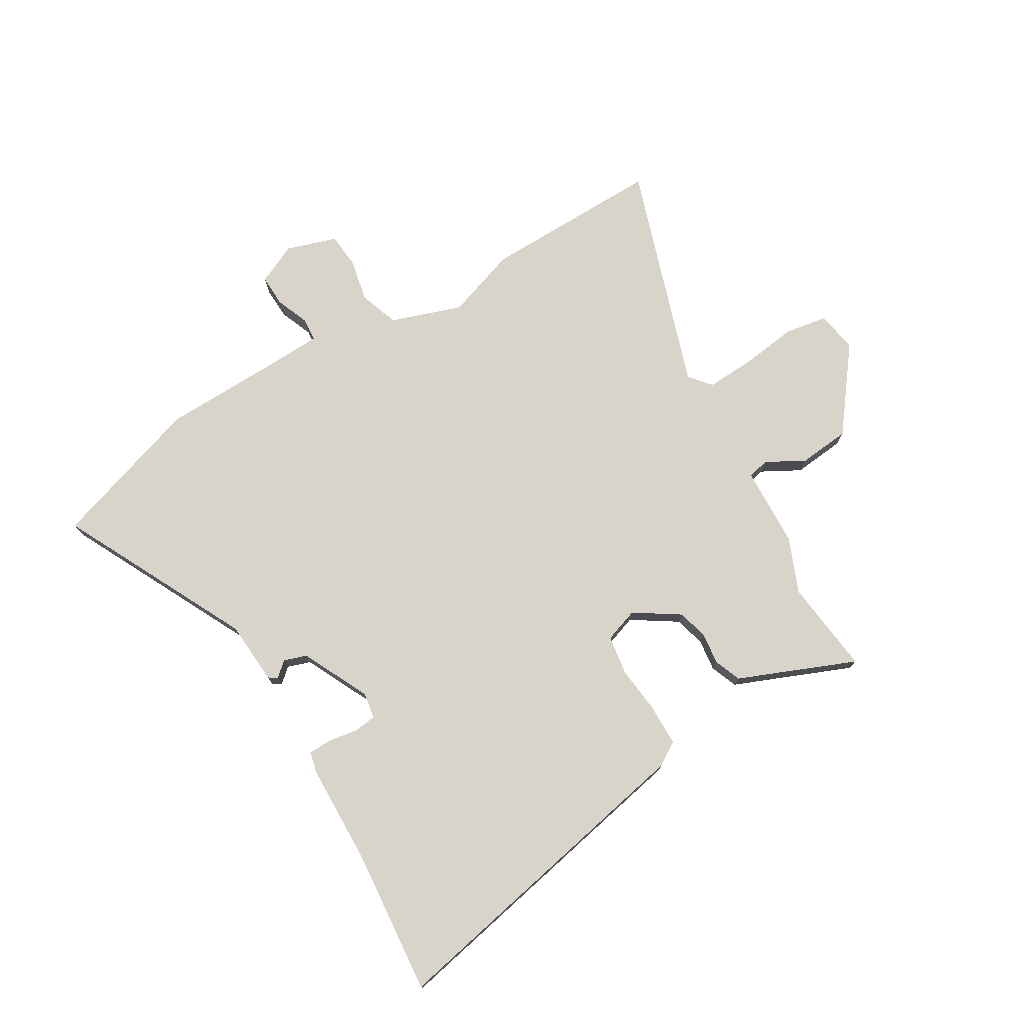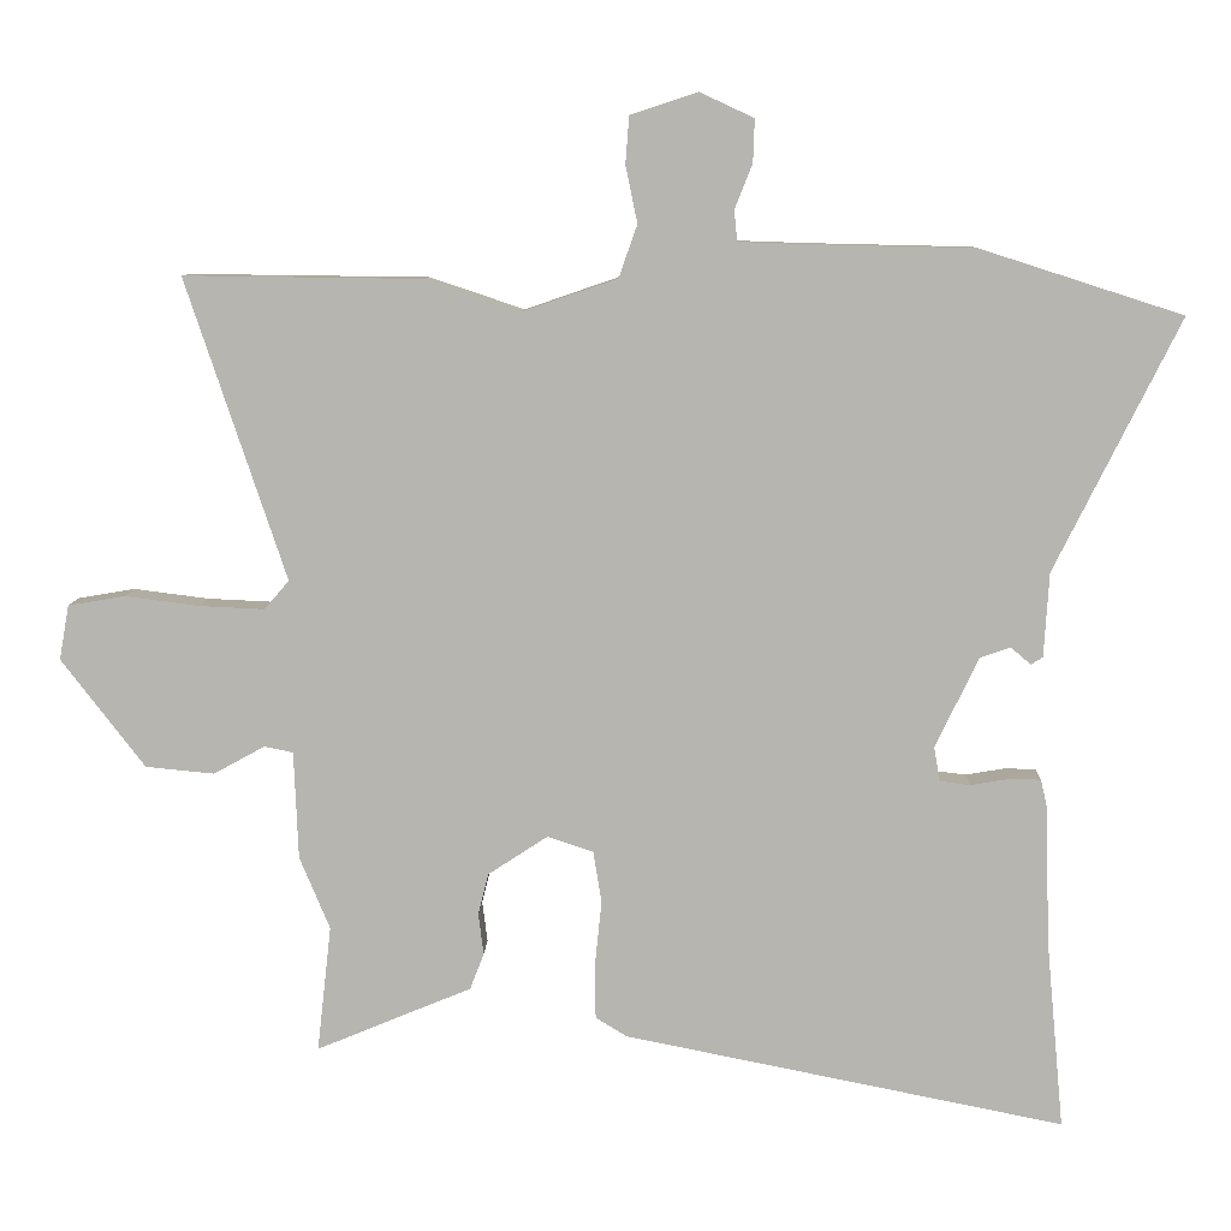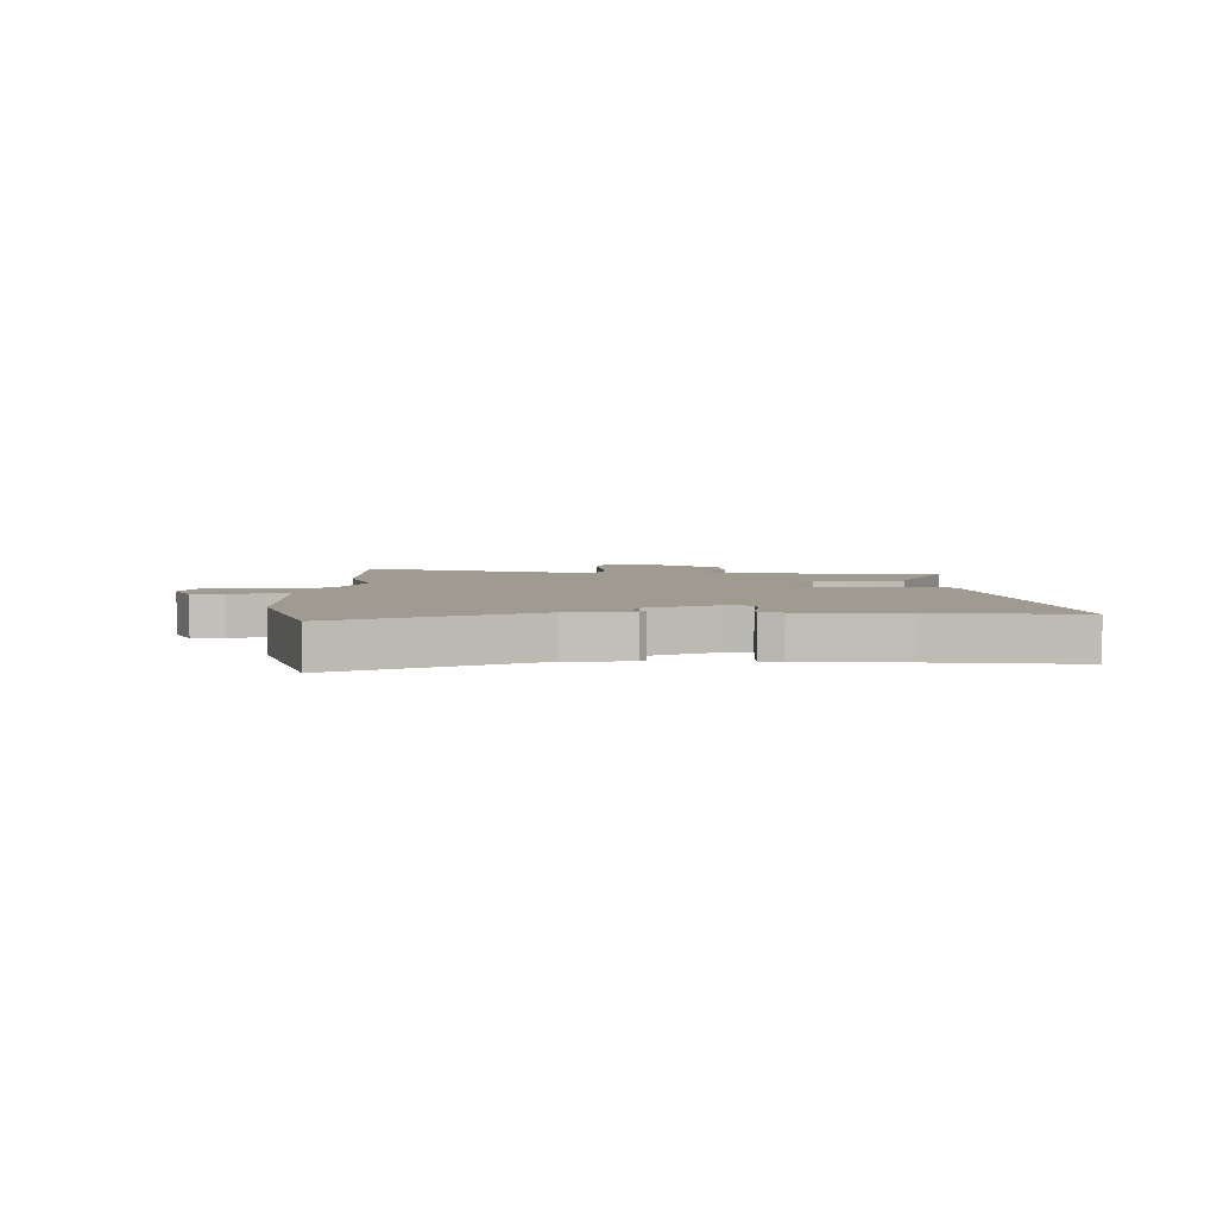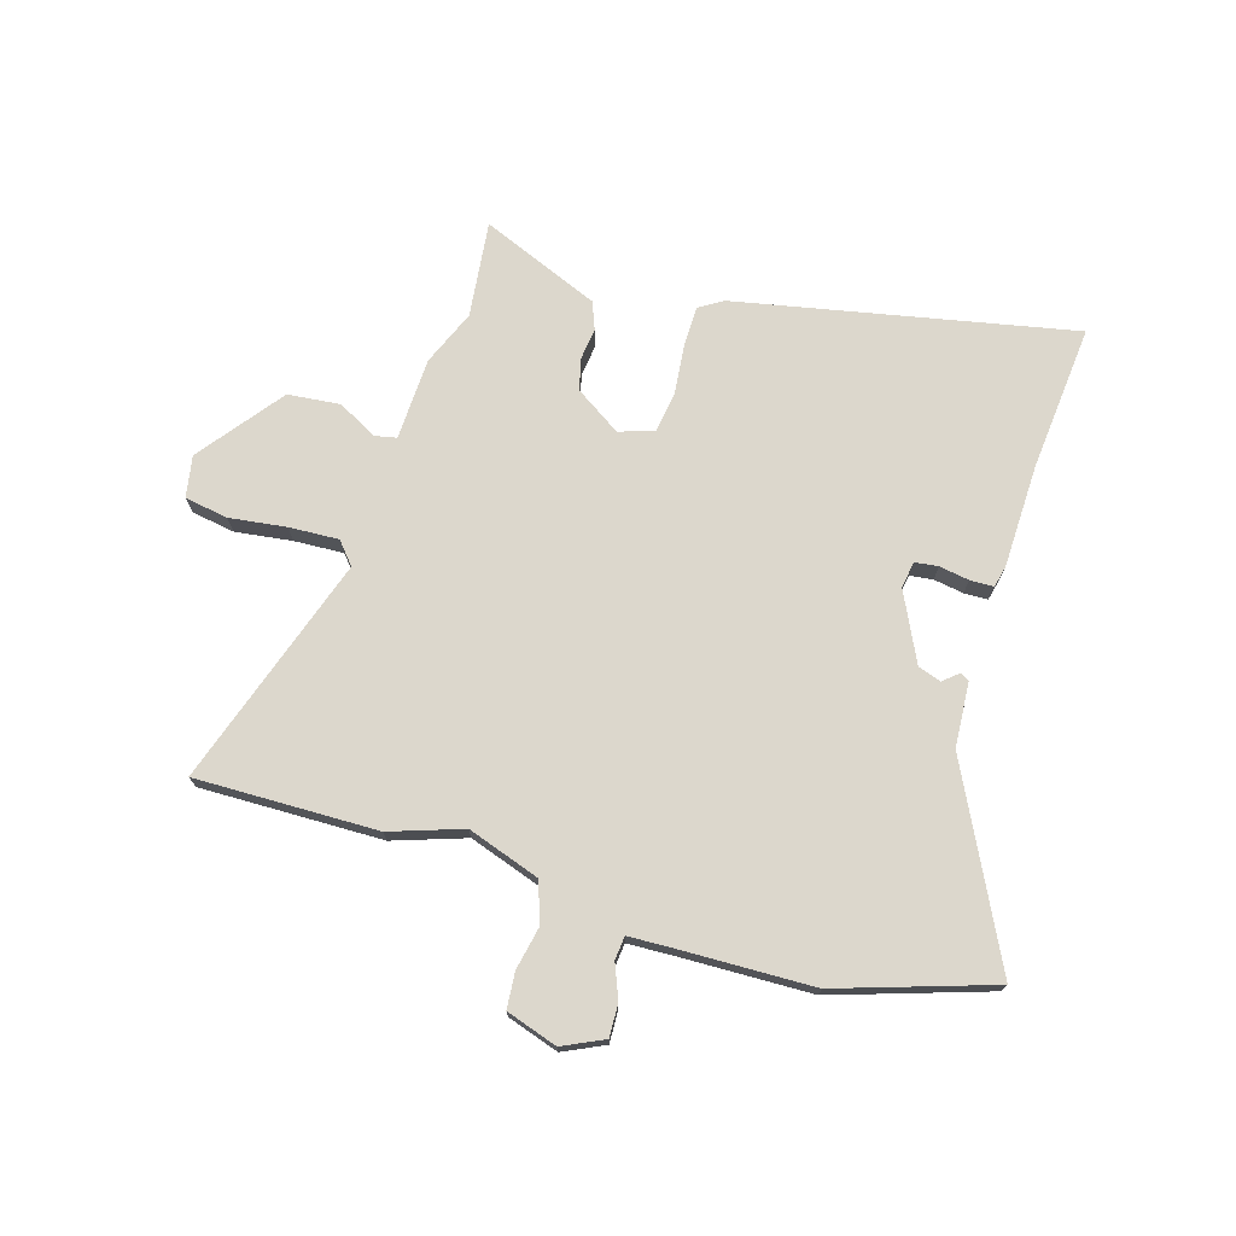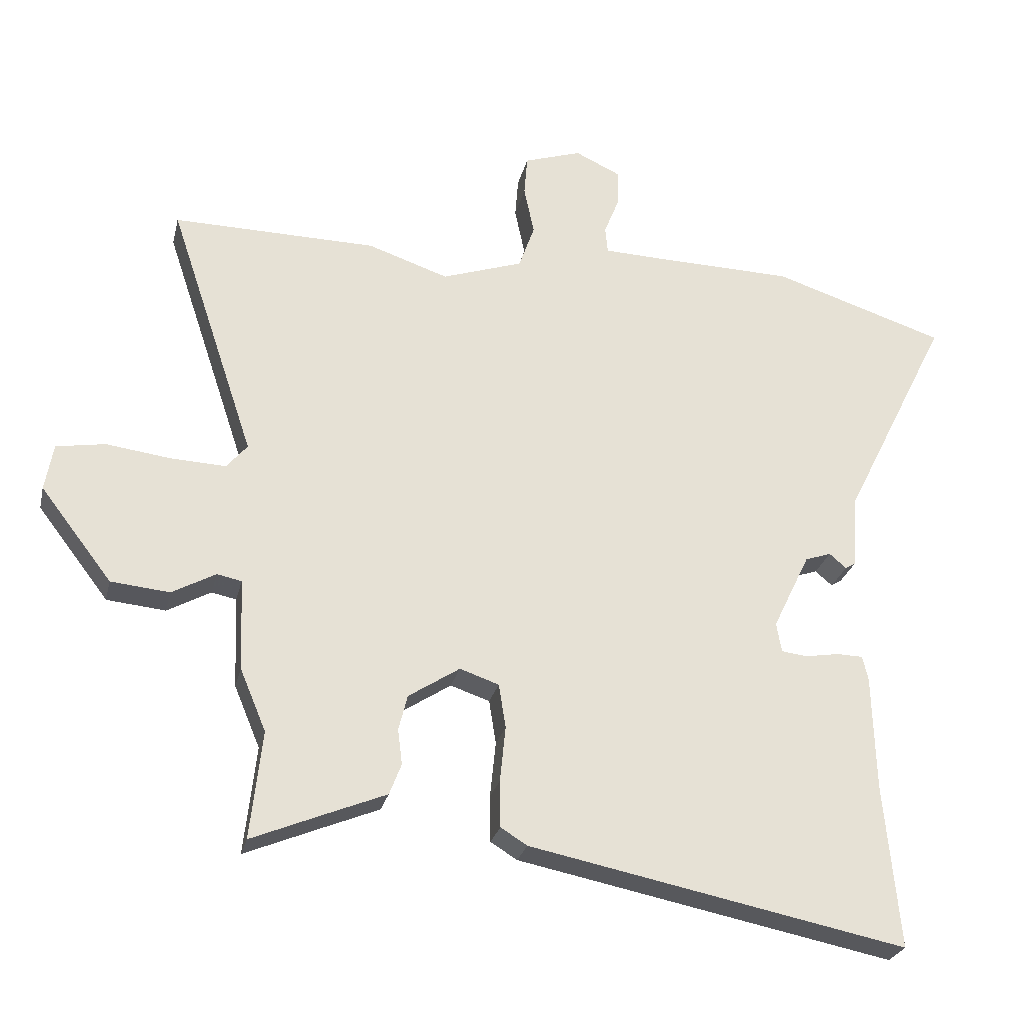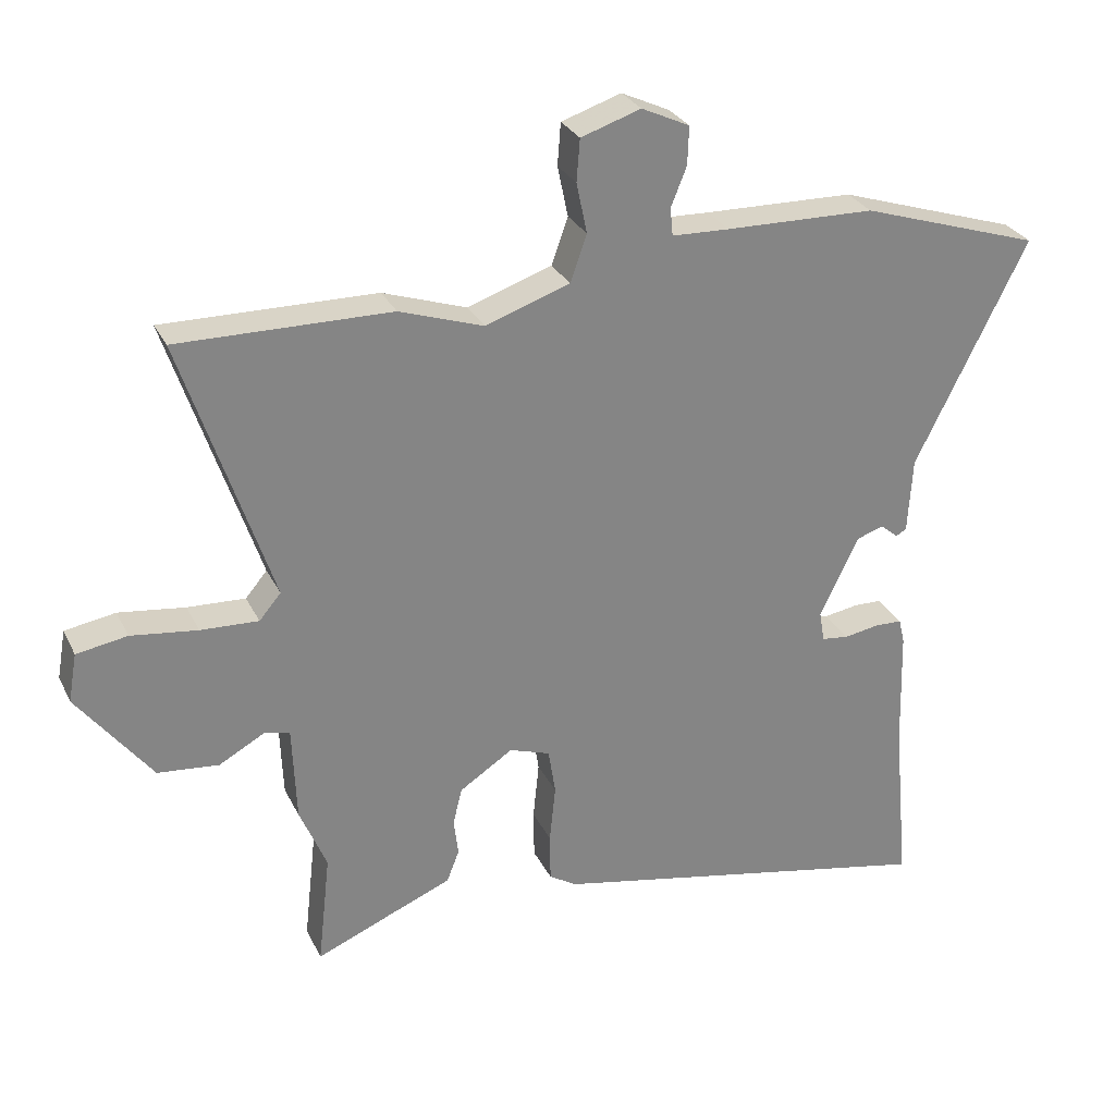
<metadata>
{"format":"obj","ext":"obj","renderer":"f3d","projection":"perspective","resolution":1024,"background":"white","views":[{"elev":75.5,"azim":149.1,"up":"+Y"},{"elev":8.5,"azim":1.8,"up":"+Z"},{"elev":4.0,"azim":90.5,"up":"+Y"},{"elev":72.9,"azim":16.6,"up":"+Y"},{"elev":-26.4,"azim":-12.9,"up":"+Z"},{"elev":28.7,"azim":-22.0,"up":"+Z"}]}
</metadata>
<code>
v 0.49 0.07 -0.393
v 0.514 0.07 -0.652
v -0.082 0.07 -0.533
v -0.124 0.07 -0.507
v -0.125 0.07 -0.433
v -0.116 0.07 -0.345
v -0.127 0.07 -0.275
v -0.189 0.07 -0.254
v -0.27 0.07 -0.307
v -0.284 0.07 -0.363
v -0.277 0.07 -0.419
v -0.296 0.07 -0.468
v -0.386 0.07 -0.505
v -0.506 0.07 -0.555
v -0.487 0.07 -0.384
v -0.528 0.07 -0.286
v -0.534 0.07 -0.14
v -0.573 0.07 -0.132
v -0.642 0.07 -0.17
v -0.735 0.07 -0.161
v -0.848 0.07 -0.014
v -0.835 0.07 0.06
v -0.758 0.07 0.073
v -0.657 0.07 0.06
v -0.569 0.07 0.056
v -0.536 0.07 0.095
v -0.672 0.07 0.502
v -0.349 0.07 0.498
v -0.221 0.07 0.455
v -0.093 0.07 0.499
v -0.068 0.07 0.57
v -0.084 0.07 0.647
v -0.079 0.07 0.711
v 0.012 0.07 0.741
v 0.085 0.07 0.707
v 0.083 0.07 0.649
v 0.059 0.07 0.589
v 0.063 0.07 0.547
v 0.15 0.07 0.544
v 0.378 0.07 0.539
v 0.652 0.07 0.451
v 0.482 0.07 0.11
v 0.475 0.07 -0.004
v 0.459 0.07 -0.014
v 0.432 0.07 0.009
v 0.391 0.07 -0.005
v 0.332 0.07 -0.127
v 0.34 0.07 -0.174
v 0.381 0.07 -0.179
v 0.434 0.07 -0.17
v 0.476 0.07 -0.171
v 0.485 0.07 -0.21
v 0.49 0 -0.393
v 0.514 0 -0.652
v -0.082 0 -0.533
v -0.124 0 -0.507
v -0.125 0 -0.433
v -0.116 0 -0.345
v -0.127 0 -0.275
v -0.189 0 -0.254
v -0.27 0 -0.307
v -0.284 0 -0.363
v -0.277 0 -0.419
v -0.296 0 -0.468
v -0.386 0 -0.505
v -0.506 0 -0.555
v -0.487 0 -0.384
v -0.528 0 -0.286
v -0.534 0 -0.14
v -0.573 0 -0.132
v -0.642 0 -0.17
v -0.735 0 -0.161
v -0.848 0 -0.014
v -0.835 0 0.06
v -0.758 0 0.073
v -0.657 0 0.06
v -0.569 0 0.056
v -0.536 0 0.095
v -0.672 0 0.502
v -0.349 0 0.498
v -0.221 0 0.455
v -0.093 0 0.499
v -0.068 0 0.57
v -0.084 0 0.647
v -0.079 0 0.711
v 0.012 0 0.741
v 0.085 0 0.707
v 0.083 0 0.649
v 0.059 0 0.589
v 0.063 0 0.547
v 0.15 0 0.544
v 0.378 0 0.539
v 0.652 0 0.451
v 0.482 0 0.11
v 0.475 0 -0.004
v 0.459 0 -0.014
v 0.432 0 0.009
v 0.391 0 -0.005
v 0.332 0 -0.127
v 0.34 0 -0.174
v 0.381 0 -0.179
v 0.434 0 -0.17
v 0.476 0 -0.171
v 0.485 0 -0.21
f 51 52 1
f 50 51 1
f 49 50 1
f 4 5 6
f 3 4 6
f 2 3 6
f 1 2 6
f 49 1 6
f 48 49 6
f 47 48 6 7
f 46 47 7 8
f 42 43 44 45
f 42 45 46
f 42 46 8
f 41 42 8
f 40 41 8
f 39 40 8
f 35 36 37
f 34 35 37
f 33 34 37
f 32 33 37
f 31 32 37
f 30 31 37 38
f 39 8 9
f 38 39 9
f 30 38 9
f 29 30 9
f 29 9 10
f 28 29 10
f 27 28 10
f 26 27 10
f 22 23 24
f 21 22 24
f 20 21 24
f 19 20 24
f 18 19 24
f 17 18 24 25
f 15 16 17
f 11 12 13
f 10 11 13
f 26 10 13
f 25 26 13
f 17 25 13
f 15 17 13
f 13 14 15
f 53 104 103
f 53 103 102
f 53 102 101
f 58 57 56
f 58 56 55
f 58 55 54
f 58 54 53
f 58 53 101
f 58 101 100
f 59 58 100 99
f 60 59 99 98
f 97 96 95 94
f 98 97 94
f 60 98 94
f 60 94 93
f 60 93 92
f 60 92 91
f 89 88 87
f 89 87 86
f 89 86 85
f 89 85 84
f 89 84 83
f 90 89 83 82
f 61 60 91
f 61 91 90
f 61 90 82
f 61 82 81
f 62 61 81
f 62 81 80
f 62 80 79
f 62 79 78
f 76 75 74
f 76 74 73
f 76 73 72
f 76 72 71
f 76 71 70
f 77 76 70 69
f 69 68 67
f 65 64 63
f 65 63 62
f 65 62 78
f 65 78 77
f 65 77 69
f 65 69 67
f 67 66 65
f 1 53 54 2
f 2 54 55 3
f 3 55 56 4
f 4 56 57 5
f 5 57 58 6
f 6 58 59 7
f 7 59 60 8
f 8 60 61 9
f 9 61 62 10
f 10 62 63 11
f 11 63 64 12
f 12 64 65 13
f 13 65 66 14
f 14 66 67 15
f 15 67 68 16
f 16 68 69 17
f 17 69 70 18
f 18 70 71 19
f 19 71 72 20
f 20 72 73 21
f 21 73 74 22
f 22 74 75 23
f 23 75 76 24
f 24 76 77 25
f 25 77 78 26
f 26 78 79 27
f 27 79 80 28
f 28 80 81 29
f 29 81 82 30
f 30 82 83 31
f 31 83 84 32
f 32 84 85 33
f 33 85 86 34
f 34 86 87 35
f 35 87 88 36
f 36 88 89 37
f 37 89 90 38
f 38 90 91 39
f 39 91 92 40
f 40 92 93 41
f 41 93 94 42
f 42 94 95 43
f 43 95 96 44
f 44 96 97 45
f 45 97 98 46
f 46 98 99 47
f 47 99 100 48
f 48 100 101 49
f 49 101 102 50
f 50 102 103 51
f 51 103 104 52
f 52 104 53 1

</code>
